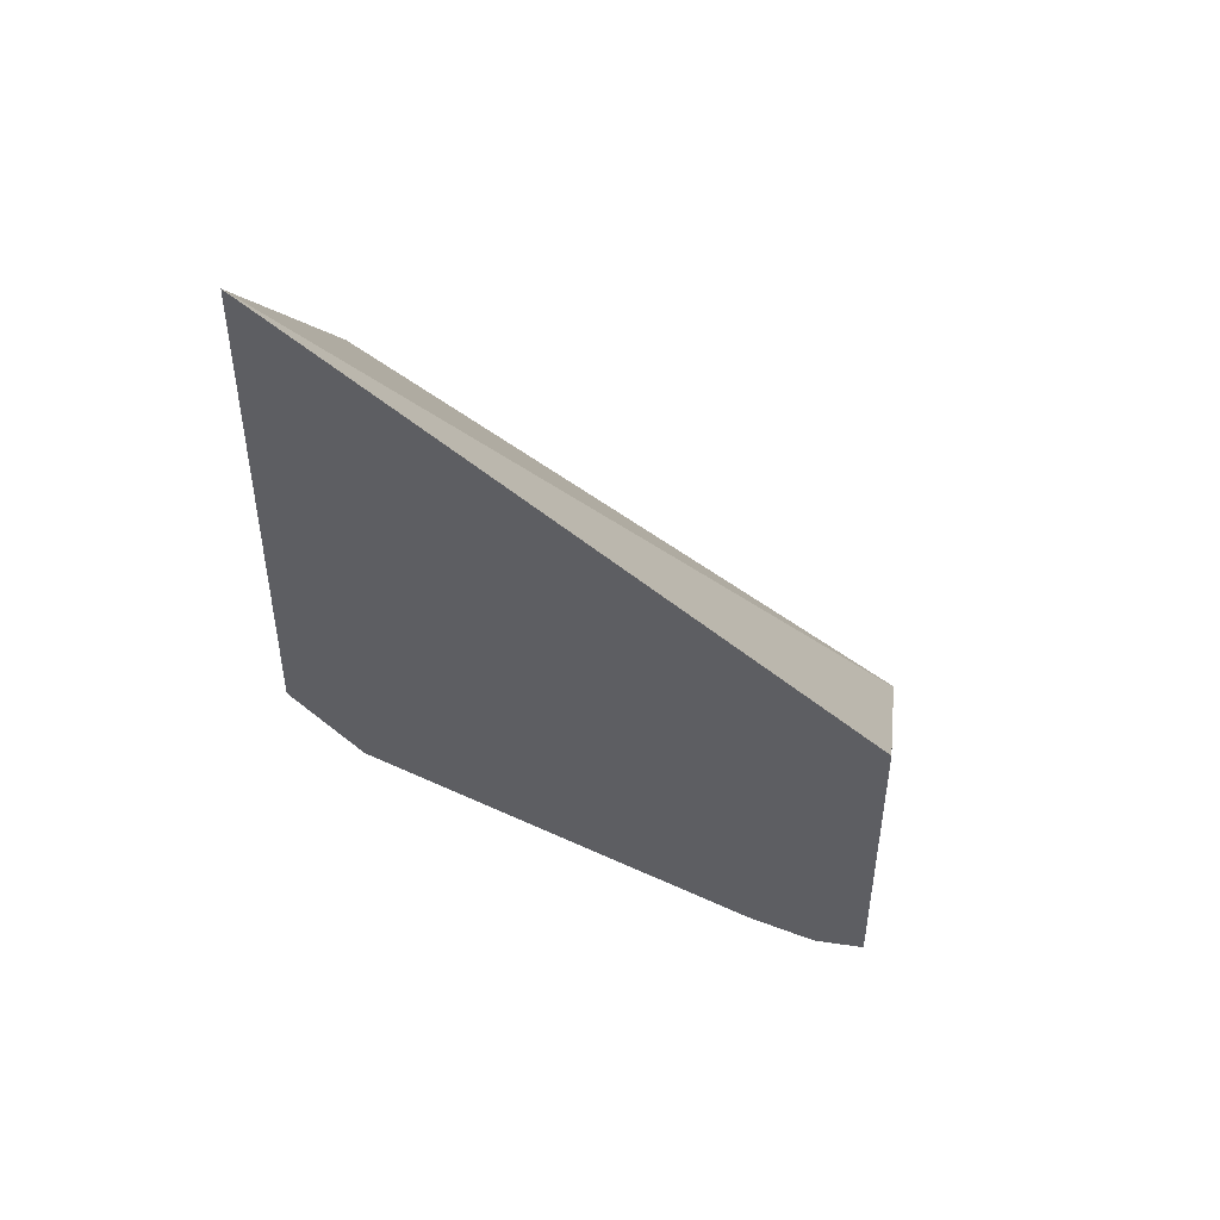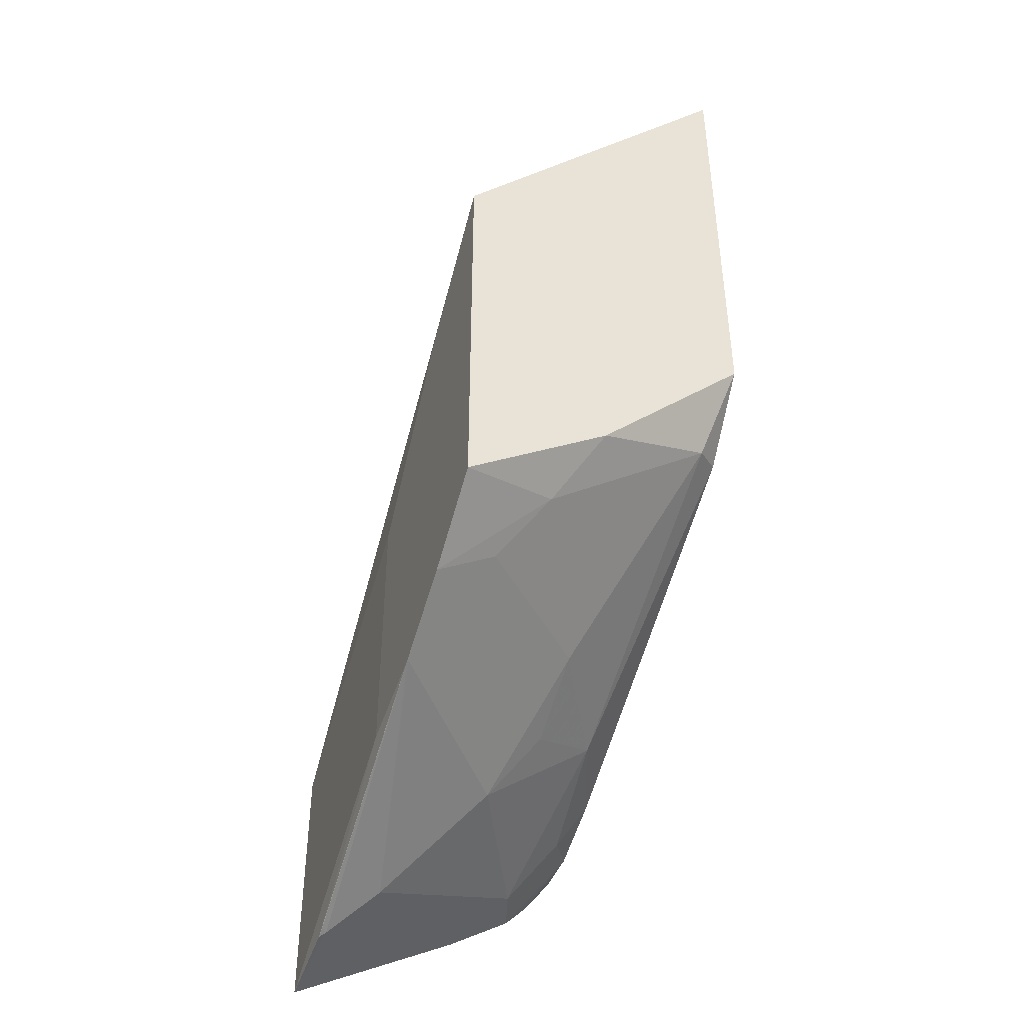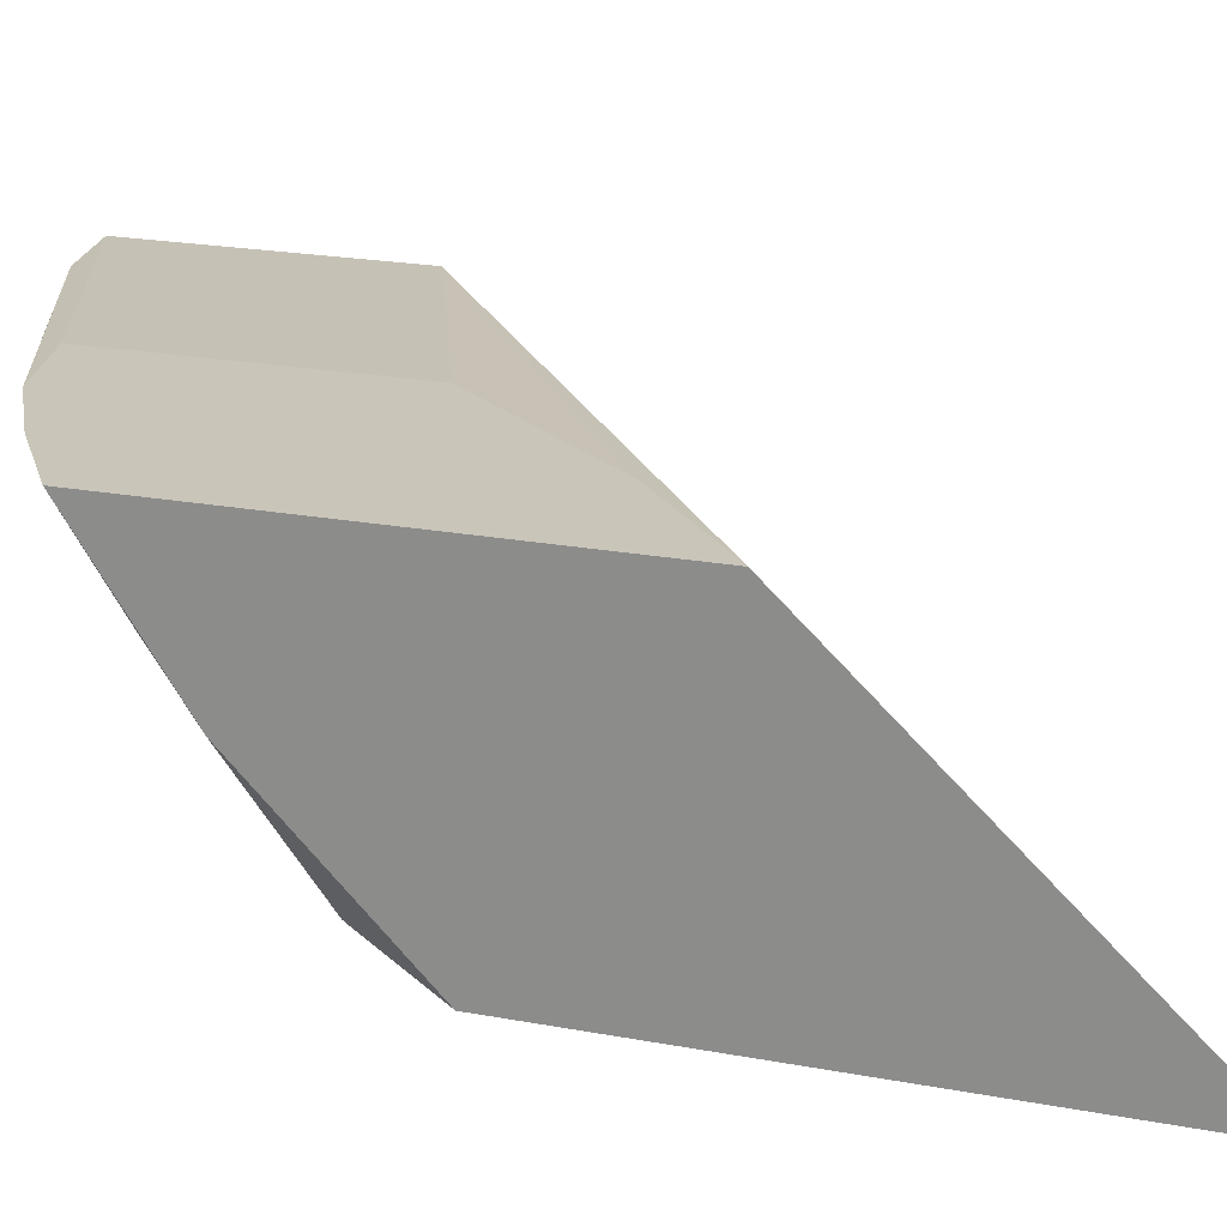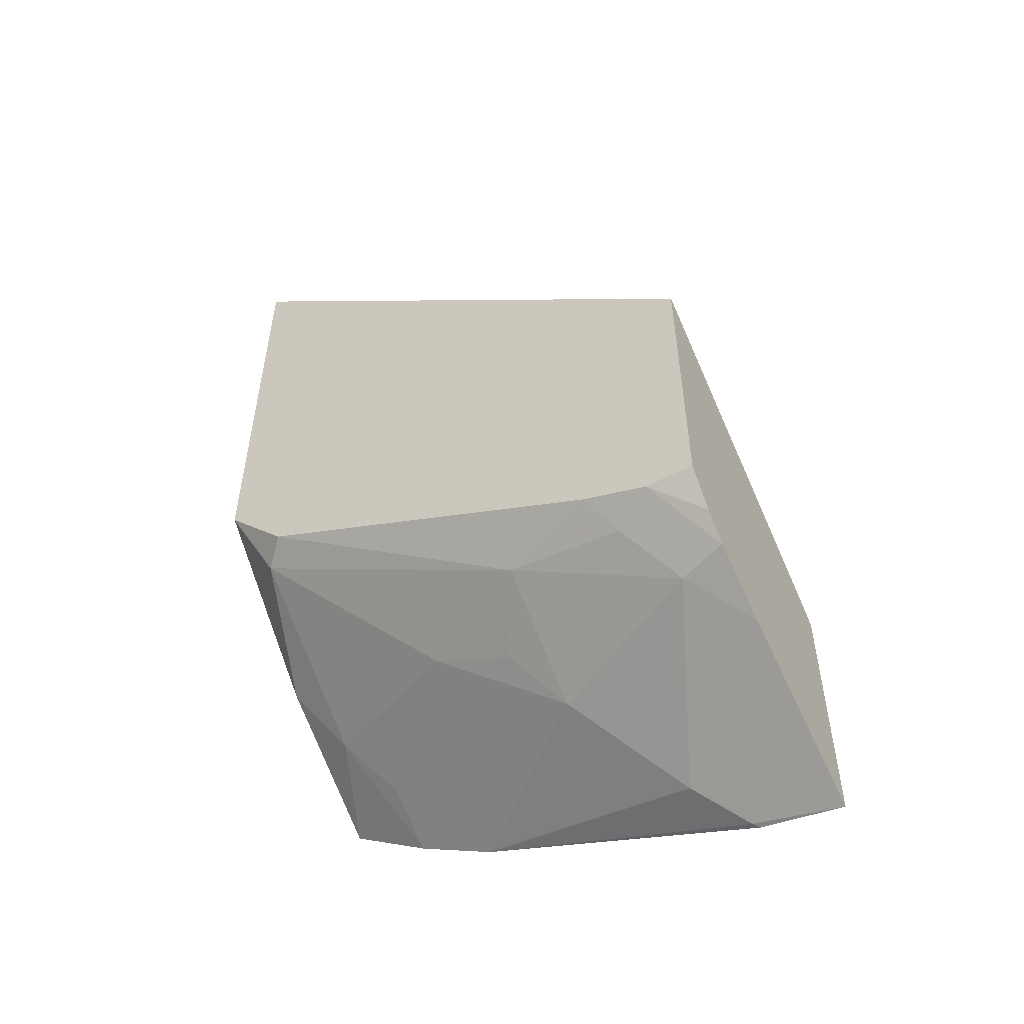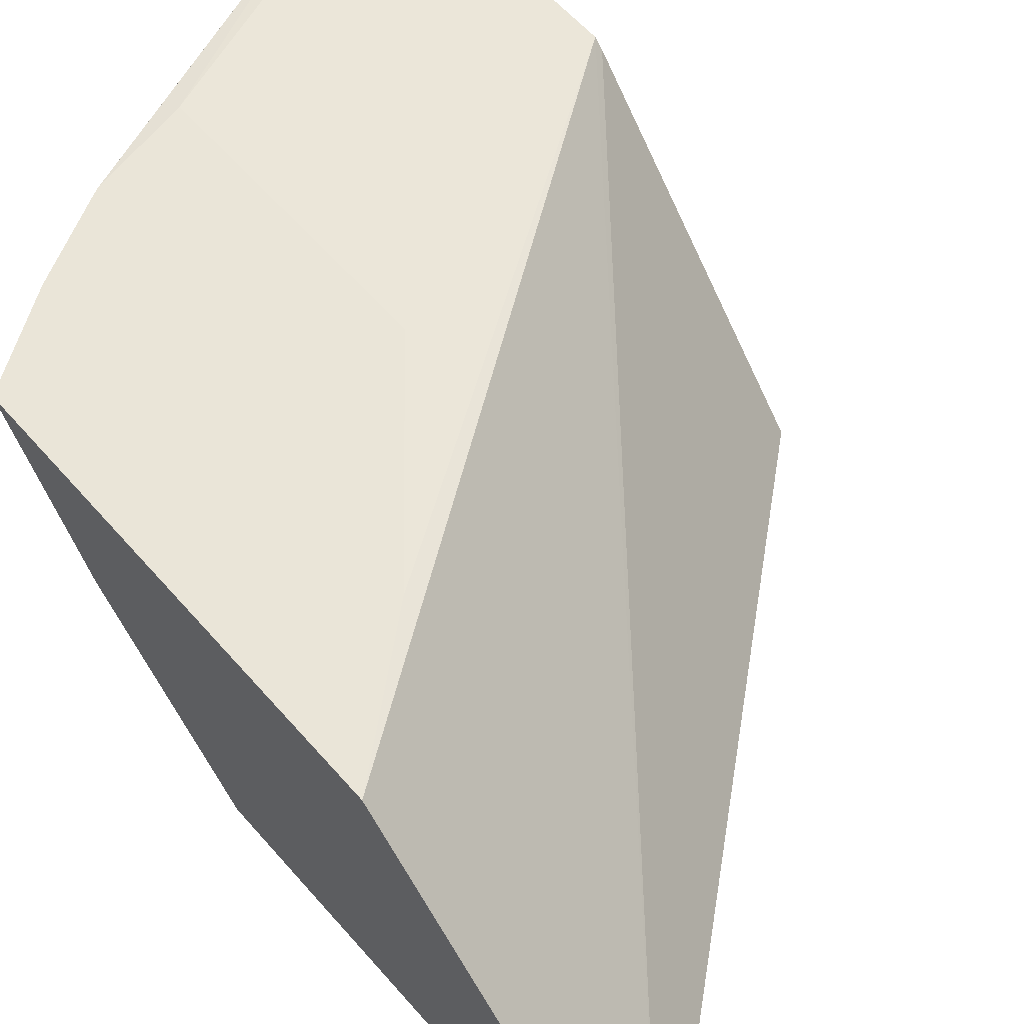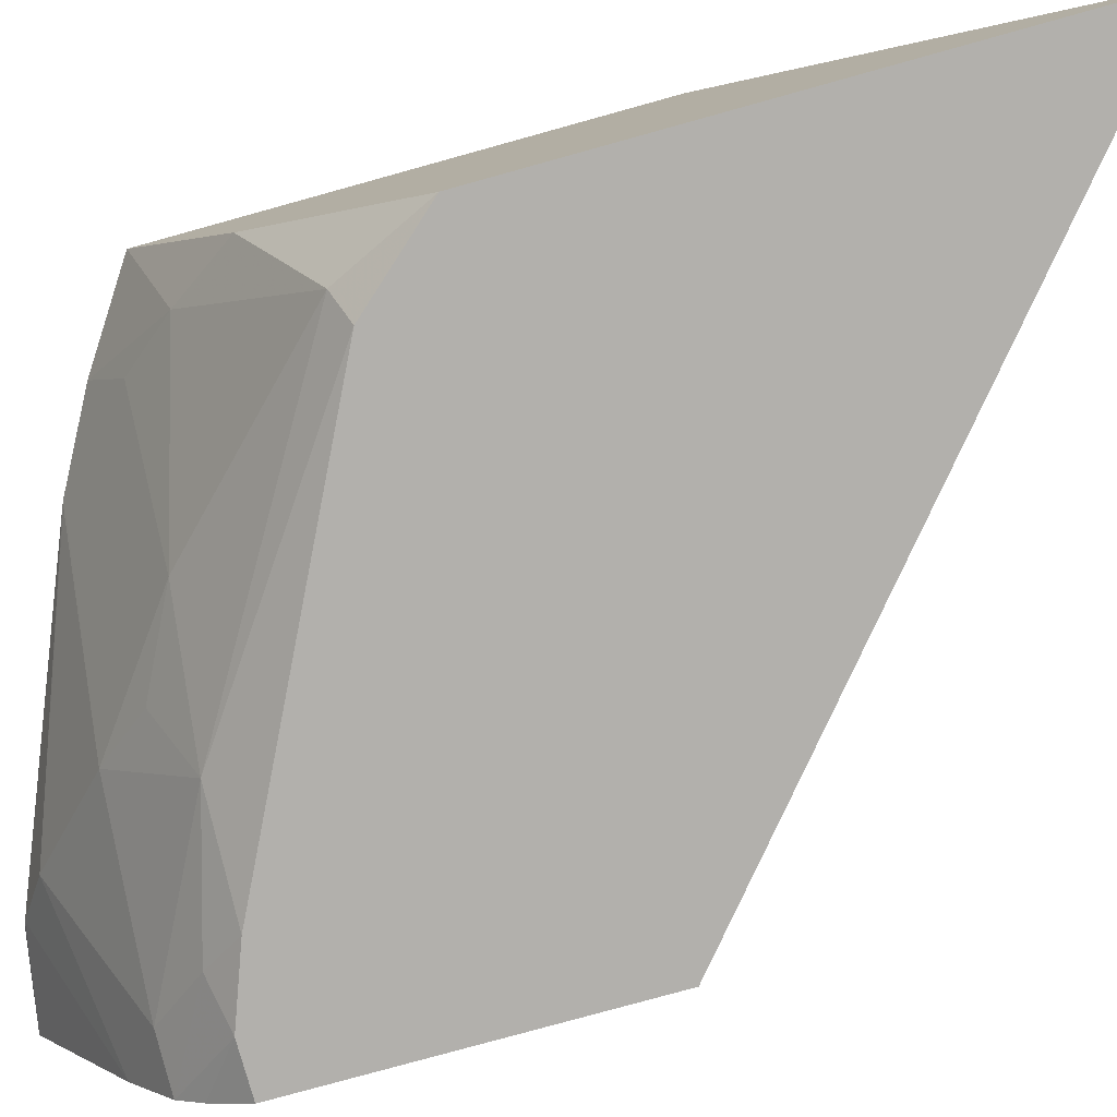
<metadata>
{"format":"obj","ext":"obj","renderer":"f3d","projection":"perspective","resolution":1024,"background":"white","views":[{"elev":48.8,"azim":-170.7,"up":"+Y"},{"elev":-44.7,"azim":69.6,"up":"+Y"},{"elev":20.7,"azim":108.9,"up":"+Z"},{"elev":-53.8,"azim":-150.3,"up":"+Y"},{"elev":59.1,"azim":139.4,"up":"+Z"},{"elev":-78.7,"azim":105.5,"up":"+Z"}]}
</metadata>
<code>
v 0.4947 0.02489 -0.6097
v 0.4947 -0.1297 -0.466
v 0.4947 -0.3354 -0.466
v 0.3665 -0.3955 -0.466
v 0.412 -0.385 -0.466
v 0.4532 -0.3628 -0.466
v 0.4738 -0.3193 -0.5151
v 0.4532 -0.3451 -0.4945
v 0.3914 -0.3399 -0.5563
v 0.4149 -0.3836 -0.466
v 0.412 -0.3846 -0.467
v 0.3296 -0.3863 -0.5357
v 0.2884 -0.4275 -0.4945
v 0.2678 -0.4429 -0.4739
v 0.2233 -0.4058 -0.553
v 0.2233 -0.4517 -0.4711
v 0.2651 -0.4443 -0.4711
v 0.2706 -0.4422 -0.4711
v 0.2233 -0.3228 -0.4711
v 0.2233 -0.2036 -0.6097
v 0.2233 -0.3188 -0.475
v 0.4361 -0.1796 -0.466
v 0.3665 -0.2632 -0.466
v 0.28 -0.3422 -0.6097
v 0.2233 -0.3544 -0.6097
v 0.2233 -0.3853 -0.5848
v 0.2472 -0.3863 -0.5769
v 0.2678 -0.3605 -0.5975
v 0.3296 -0.3434 -0.5906
v 0.2472 -0.3544 -0.6097
v 0.2233 -0.373 -0.5964
v 0.4616 -0.2514 -0.6097
v 0.4738 -0.2575 -0.5975
v 0.4947 -0.2143 -0.6097
v 0.4947 -0.2885 -0.5354
v 0.3502 -0.3605 -0.5563
f 32 29 24
f 28 26 30
f 30 25 24
f 31 26 25
f 31 25 30
f 31 30 26
f 28 30 24
f 26 15 25
f 28 29 27
f 28 27 26
f 26 27 15
f 15 16 25
f 25 16 20
f 32 33 29
f 28 24 29
f 32 34 33
f 36 9 12
f 34 24 1
f 25 20 24
f 15 27 13
f 13 27 12
f 27 29 12
f 10 12 9
f 7 35 3
f 32 24 34
f 36 12 29
f 9 29 33
f 7 9 33
f 7 33 35
f 35 33 34
f 35 34 3
f 34 1 3
f 36 29 9
f 20 1 24
f 8 7 6
f 23 19 4
f 23 4 2
f 2 3 1
f 4 3 2
f 5 3 4
f 6 3 5
f 8 9 7
f 8 10 9
f 8 6 10
f 10 6 5
f 11 10 5
f 11 12 10
f 11 13 12
f 11 5 13
f 14 13 5
f 14 15 13
f 6 7 3
f 14 17 16
f 14 16 15
f 22 19 23
f 22 23 2
f 22 2 19
f 21 19 1
f 21 1 20
f 21 20 19
f 19 2 1
f 19 16 4
f 17 4 16
f 17 5 4
f 17 18 5
f 14 5 18
f 19 20 16
f 14 18 17

</code>
